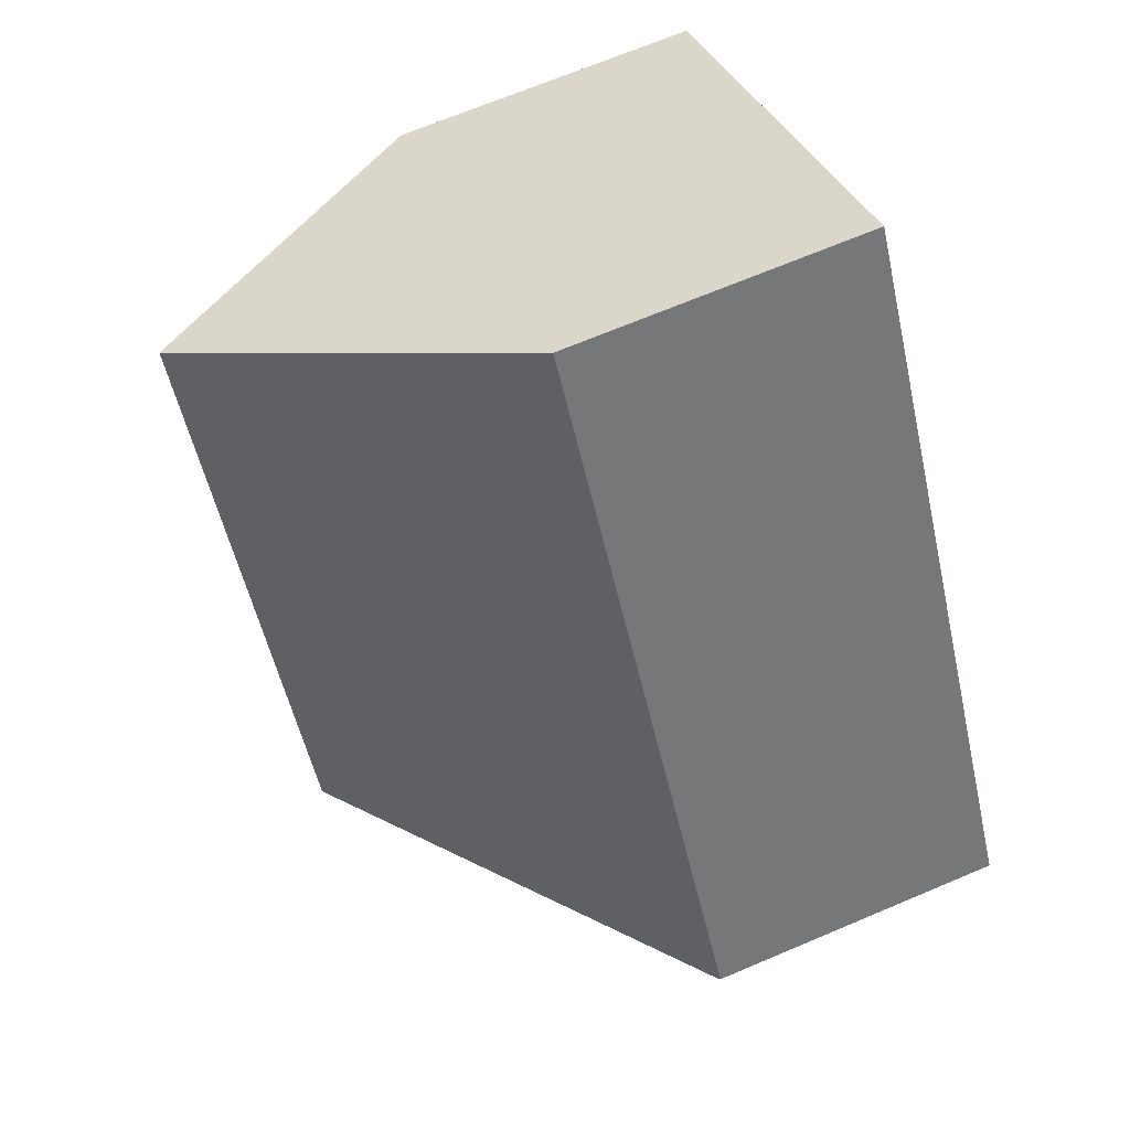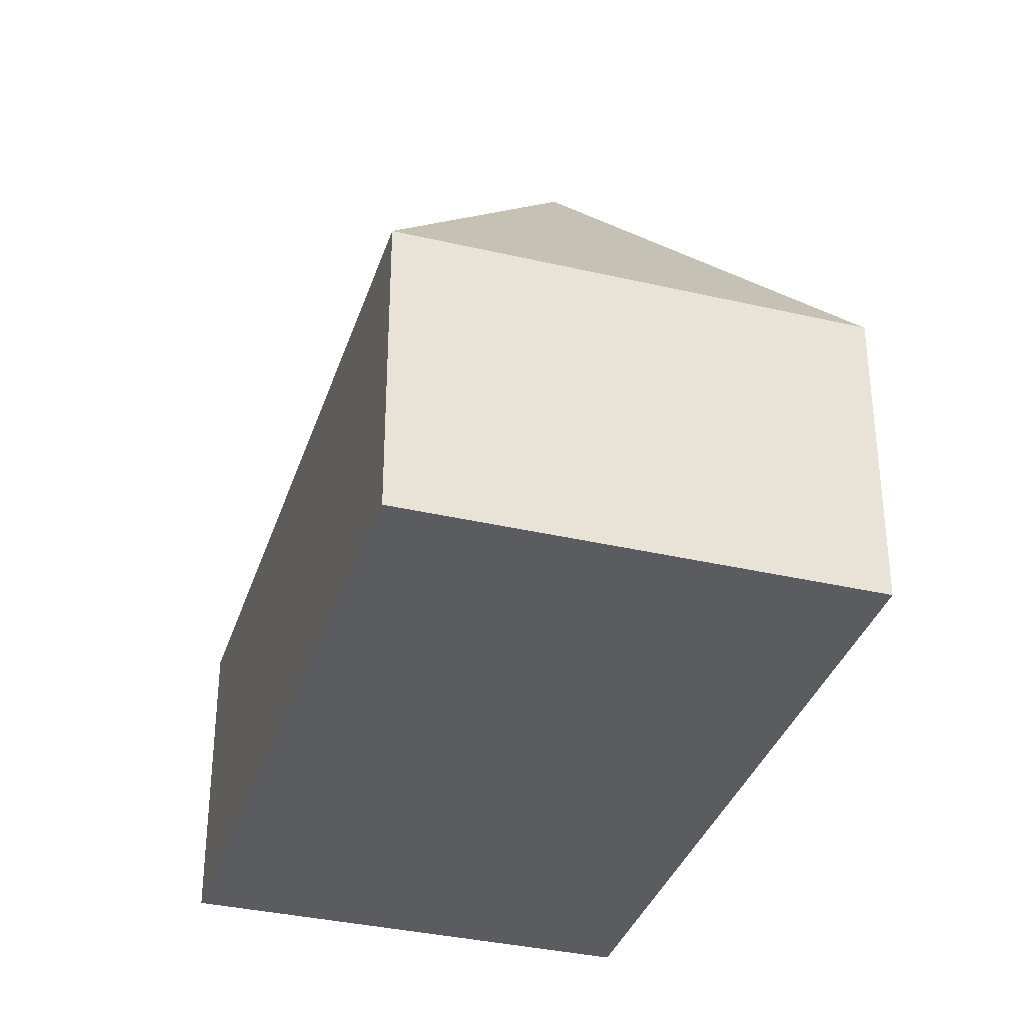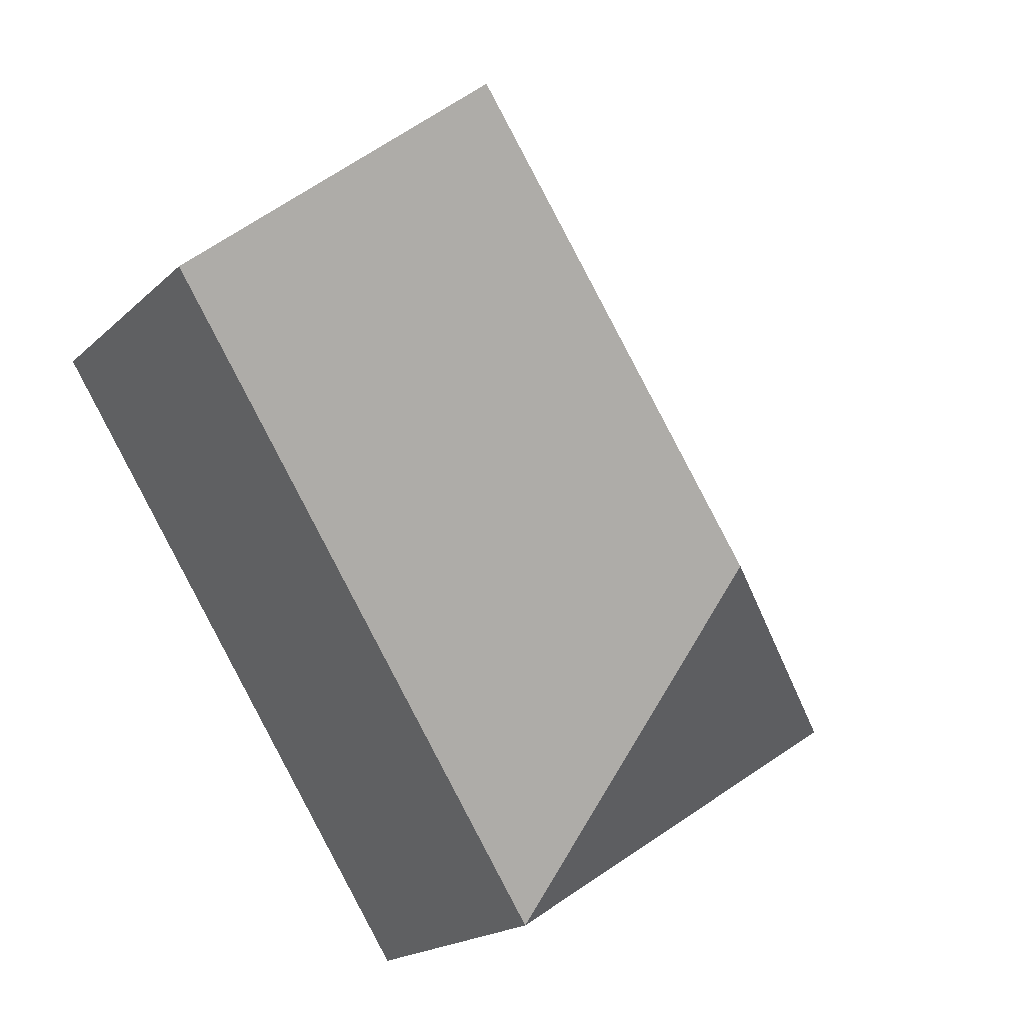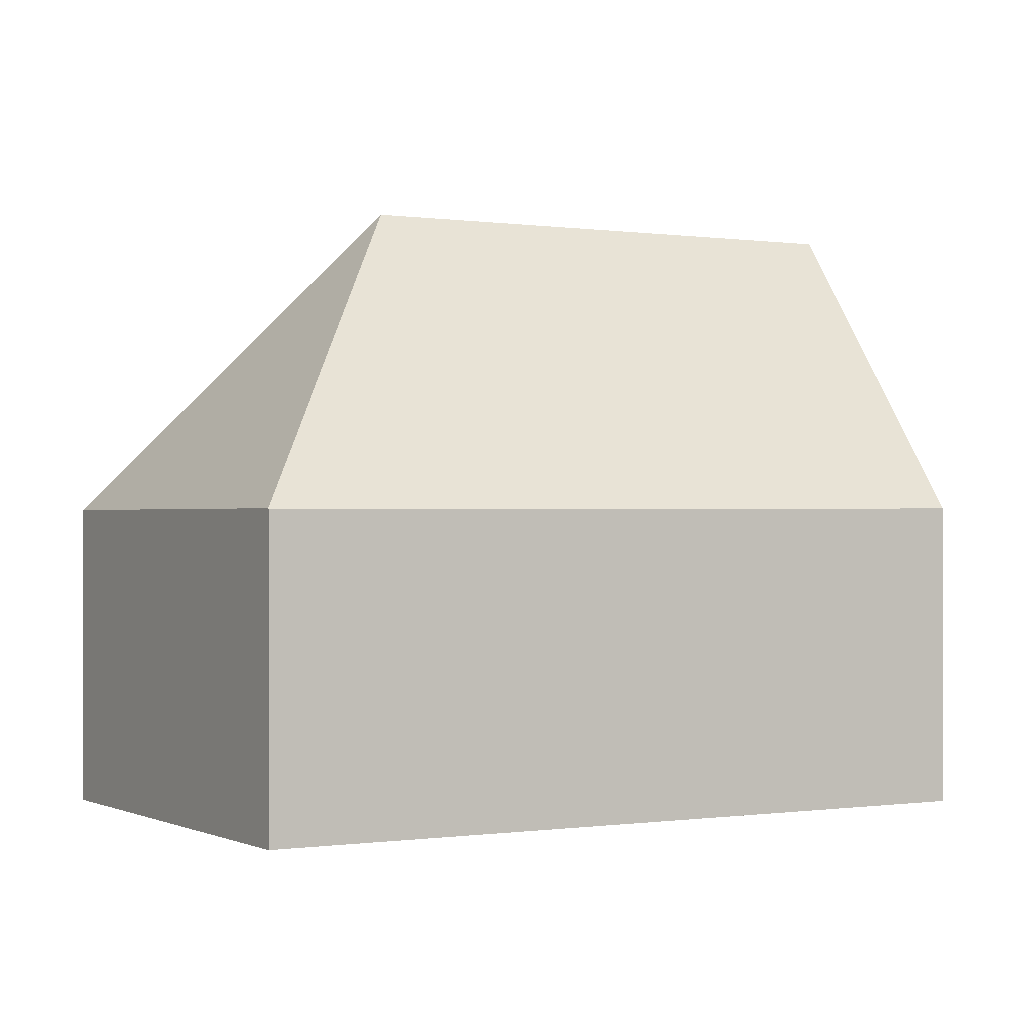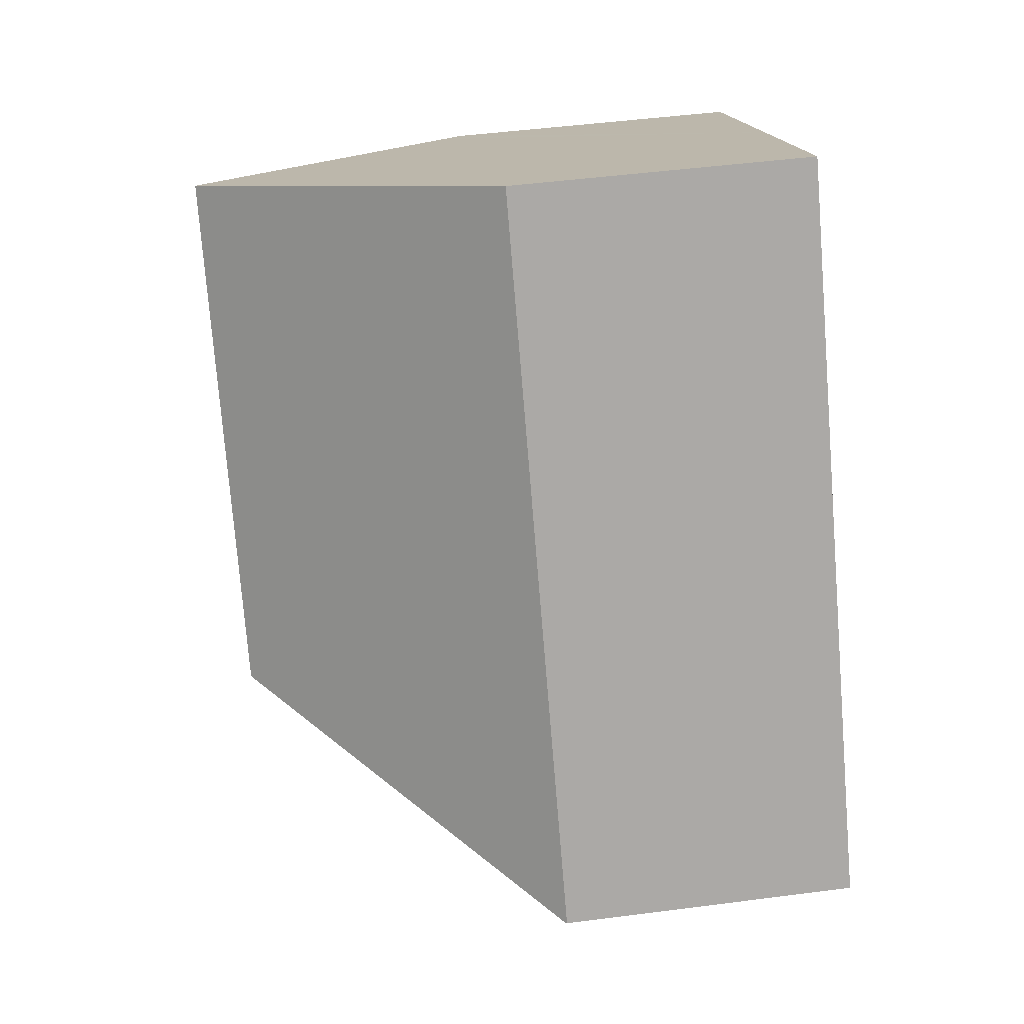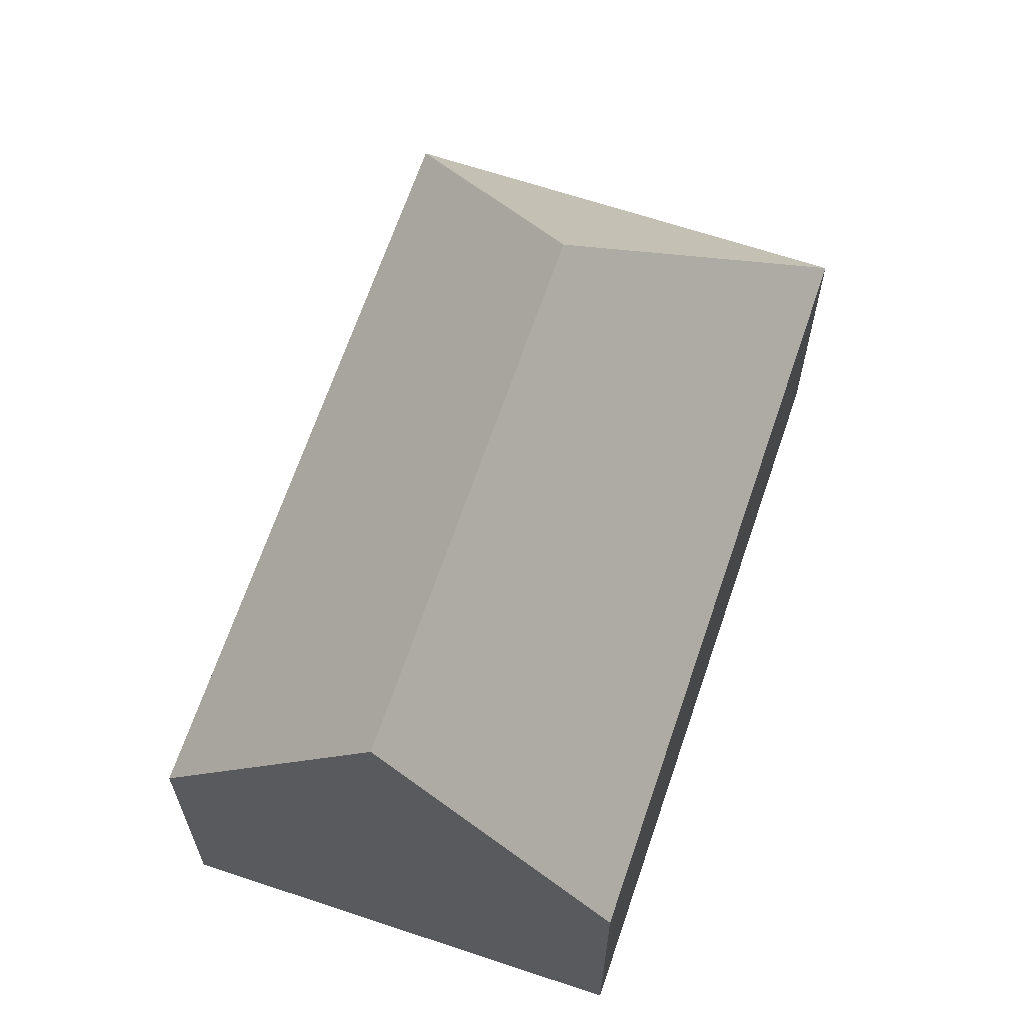
<metadata>
{"format":"obj","ext":"obj","renderer":"f3d","projection":"perspective","resolution":1024,"background":"white","views":[{"elev":68.6,"azim":-113.0,"up":"+Z"},{"elev":-35.3,"azim":-164.2,"up":"+Y"},{"elev":-18.6,"azim":149.2,"up":"+Z"},{"elev":-0.2,"azim":-87.3,"up":"+Y"},{"elev":48.1,"azim":-98.3,"up":"+Z"},{"elev":65.8,"azim":51.5,"up":"+Y"}]}
</metadata>
<code>
v  13.83 6.512 3.113
v  17.03 6.928 8.67
v  17.3 6.512 8.496
v  6.86 12.94 1.457
v  13.14 12.94 11.19
v  12.15 6.512 0.514
v  8.332 6.512 -5.408
v  8.184 6.512 -5.312
v  0.016 6.512 -0.01
v  0.282 6.489 0.435
v  0 6.487 3.972e-16
v  9.001 6.548 13.88
v  8.332 3.311e-16 -5.408
v  8.184 3.253e-16 -5.312
v  0.016 6.123e-19 -0.01
v  0 0 0
v  9.001 -8.496e-16 13.88
v  0.282 -2.664e-17 0.435
v  13.14 -6.854e-16 11.19
v  17.03 -5.309e-16 8.67
v  17.3 -5.202e-16 8.496
v  13.83 -1.906e-16 3.113
v  12.15 -3.147e-17 0.514
g defaultobject
f 1 2 3
f 2 4 5
f 4 2 1
f 4 1 6
f 4 6 7
f 8 4 7
f 4 8 9
f 10 9 11
f 9 10 4
f 4 10 12
f 4 12 5
f 13 8 7
f 8 13 9
f 9 13 14
f 9 14 15
f 9 15 11
f 11 15 16
f 16 10 11
f 10 16 12
f 12 16 17
f 17 16 18
f 17 5 12
f 5 17 2
f 2 17 19
f 2 19 3
f 3 19 20
f 3 20 21
f 21 1 3
f 1 21 22
f 1 22 6
f 6 22 7
f 7 22 23
f 7 23 13
f 20 22 21
f 22 20 19
f 22 19 17
f 22 17 18
f 22 18 23
f 23 18 13
f 13 18 14
f 14 18 15
f 15 18 16

</code>
